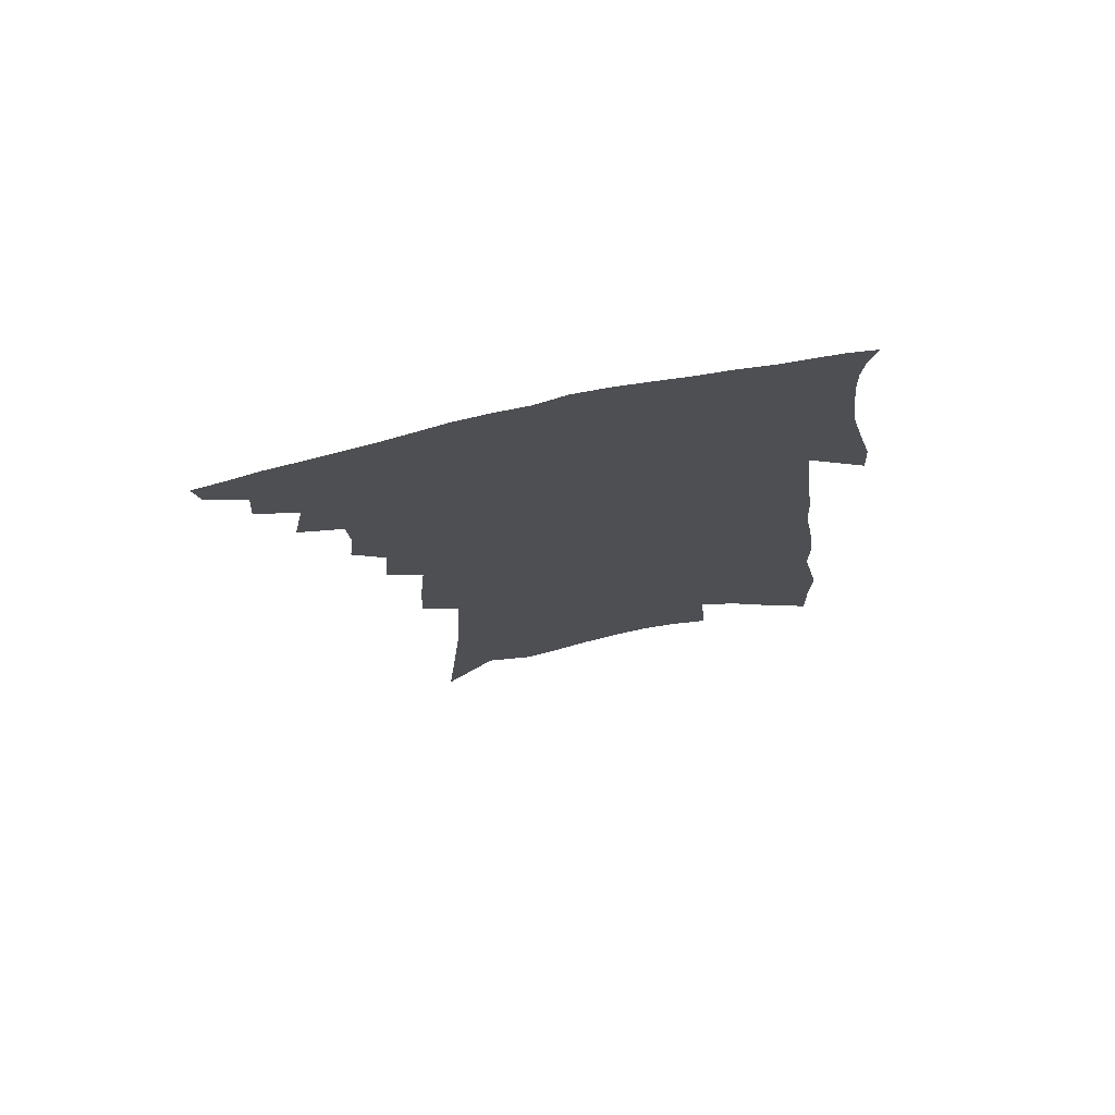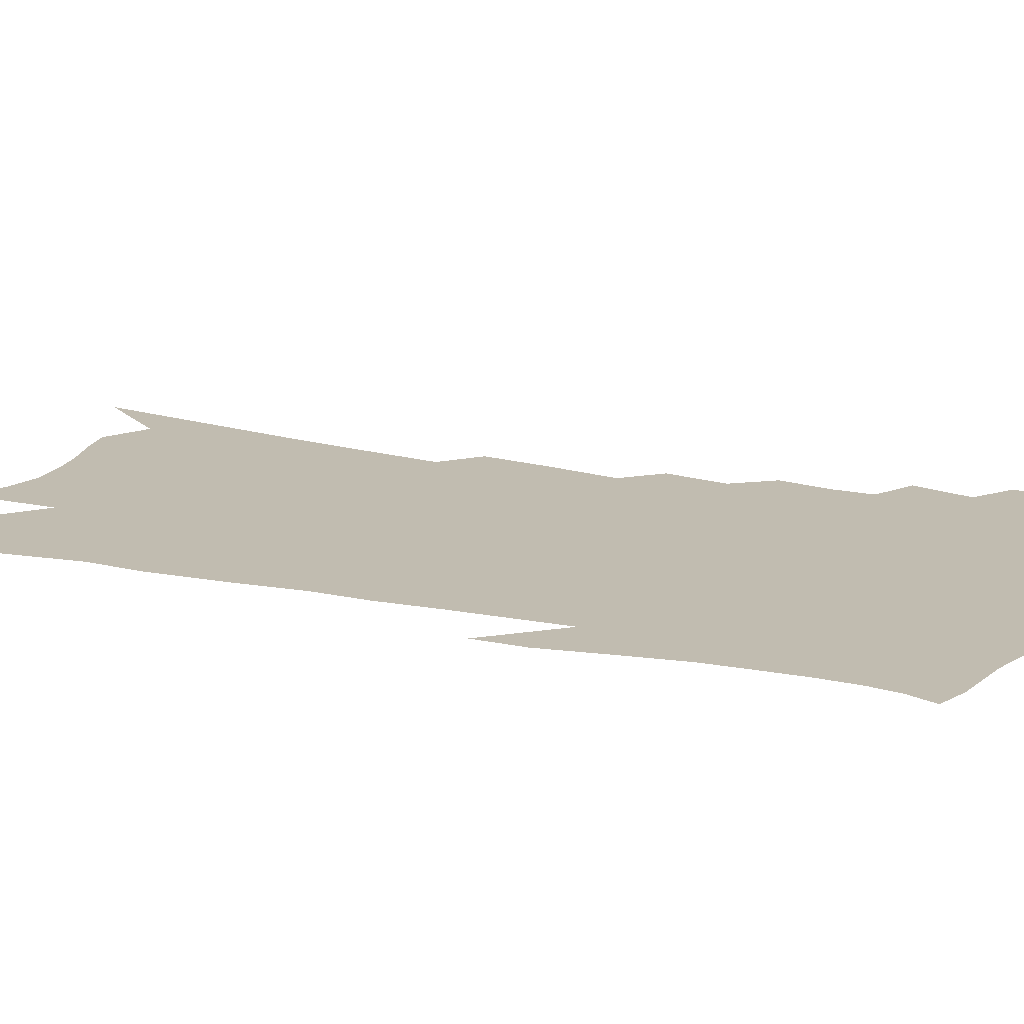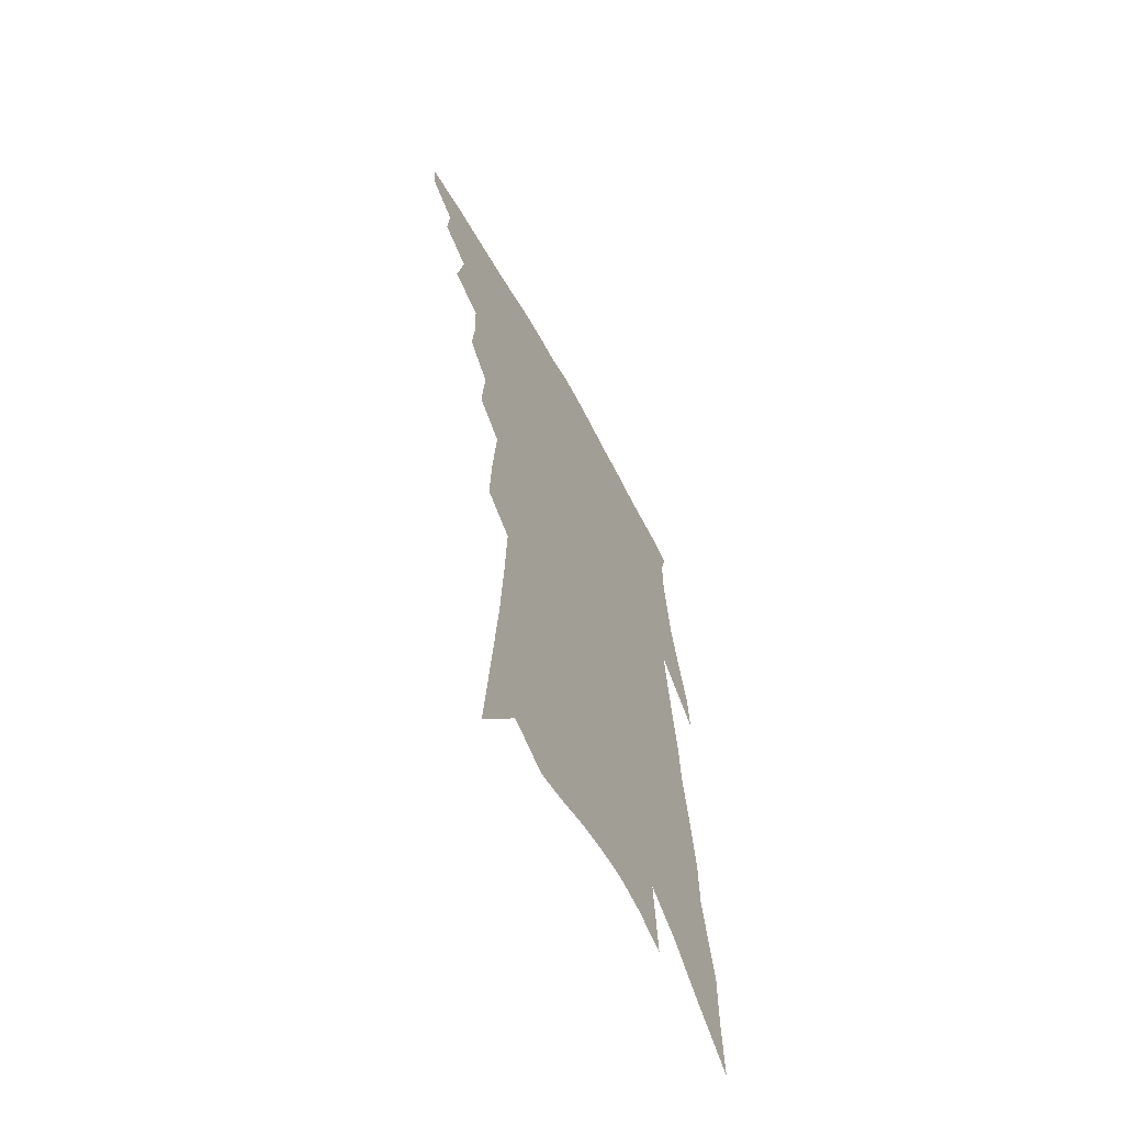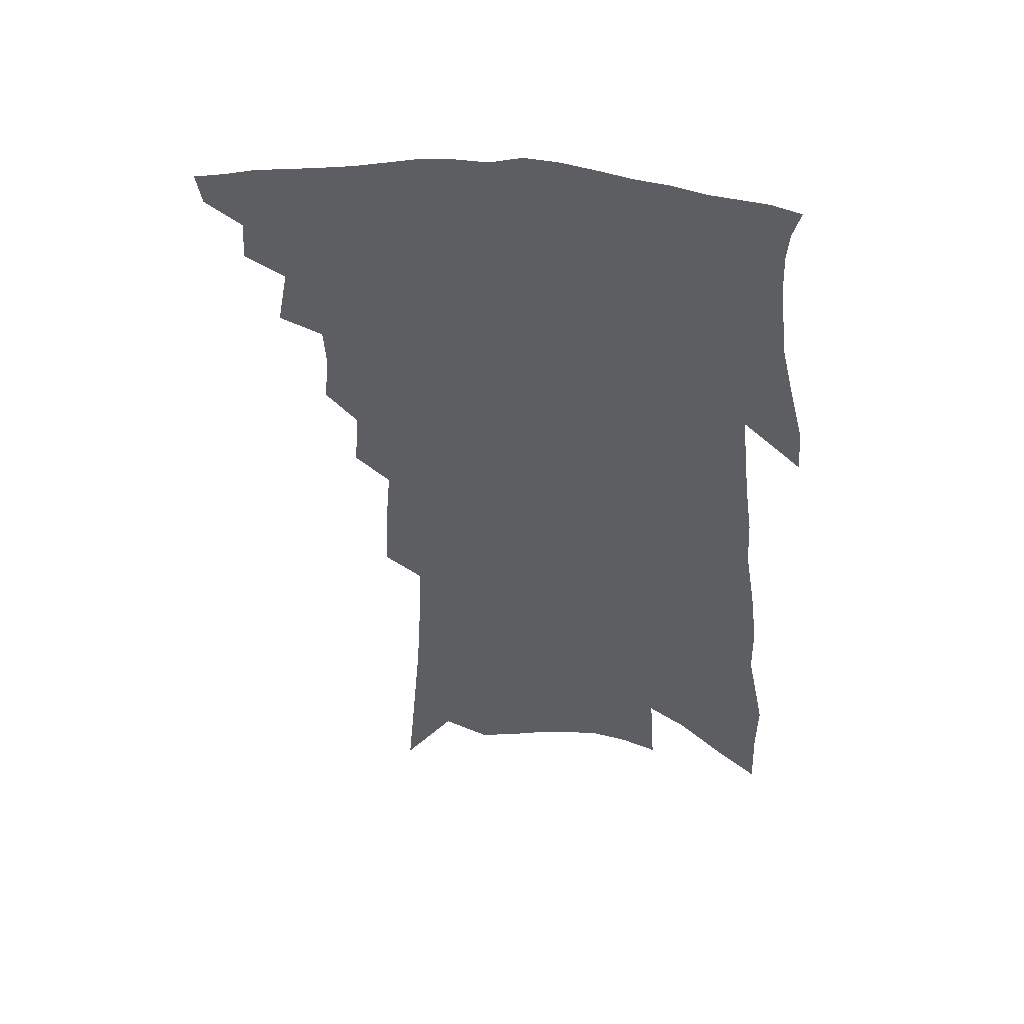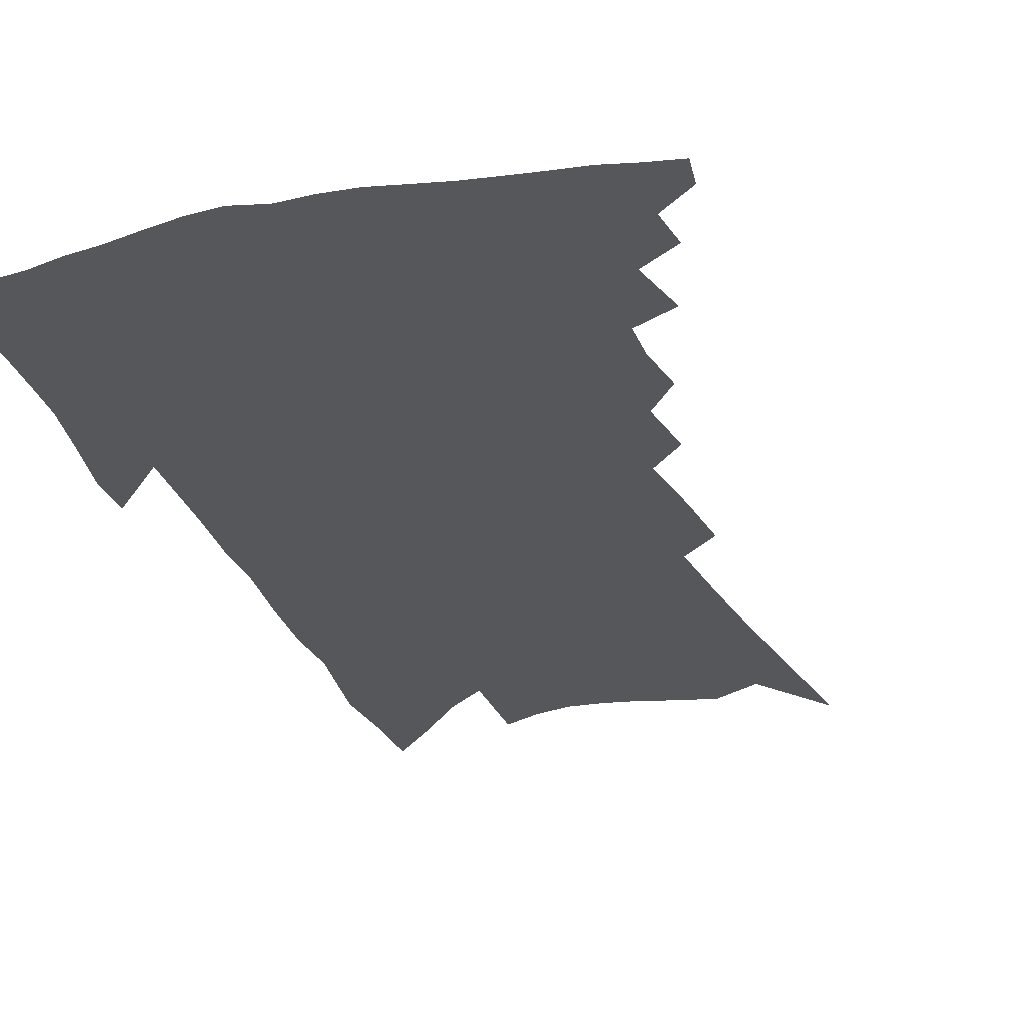
<metadata>
{"format":"obj","ext":"obj","renderer":"f3d","projection":"perspective","resolution":1024,"background":"white","views":[{"elev":75.5,"azim":-11.2,"up":"+Y"},{"elev":16.4,"azim":118.4,"up":"+Z"},{"elev":-63.4,"azim":-61.9,"up":"+Y"},{"elev":50.5,"azim":8.4,"up":"+Y"},{"elev":-26.6,"azim":-158.3,"up":"+Z"}]}
</metadata>
<code>
v 478.6 398.3 0
v 476.7 408.8 0
v 489.8 375.8 0
v 490.8 389.6 0
v 489.7 400.7 0
v 487.1 411.2 0
v 499.5 348.5 0
v 503.1 368.2 0
v 503.3 381.5 0
v 501.5 392.1 0
v 499.7 402.8 0
v 497.4 414.2 0
v 513 312 0
v 514.6 329.1 0
v 513.8 342.4 0
v 514.4 358.2 0
v 515 372.5 0
v 514.2 384 0
v 512.2 394.3 0
v 510.1 405 0
v 508 415.9 0
v 521.9 279.5 0
v 523.6 300 0
v 523.9 315.8 0
v 528.3 338.9 0
v 525.7 348.5 0
v 526.7 363.7 0
v 525.7 374.9 0
v 524.4 385.7 0
v 522.9 396.2 0
v 521.1 406.6 0
v 518.6 417.8 0
v 530.6 222.6 0
v 531.6 245.1 0
v 533.6 269 0
v 535.1 290.1 0
v 535.6 307.2 0
v 537.4 326 0
v 538.5 342.4 0
v 537 352.6 0
v 537.8 366.9 0
v 536.3 377.1 0
v 534.9 387.6 0
v 533.2 398.1 0
v 531.3 408.7 0
v 529.1 419.8 0
v 534.6 87.13 0
v 537.8 124.8 0
v 540.7 159.1 0
v 542.3 187.5 0
v 543.4 213 0
v 544.9 238.2 0
v 545.1 258 0
v 546.2 279 0
v 546.4 296 0
v 547.9 315.4 0
v 548 329.6 0
v 548.2 343.8 0
v 548.2 356.6 0
v 547.9 368.4 0
v 546.9 378.9 0
v 545.2 389.2 0
v 543.8 399.8 0
v 541.8 410.7 0
v 539.6 422.6 0
v 552 113.9 0
v 554.4 149.2 0
v 555.6 178.4 0
v 555 199.1 0
v 556.2 225.2 0
v 557.3 248.9 0
v 557 266.6 0
v 556.9 283.6 0
v 557.7 302.3 0
v 558.4 319 0
v 558.7 333.7 0
v 558.7 346.7 0
v 558.5 358.7 0
v 558.7 370.9 0
v 557.6 380.5 0
v 556.1 390.7 0
v 554.6 401.3 0
v 552.4 413.1 0
v 550.1 425.4 0
v 567.4 106.8 0
v 566.6 131.3 0
v 567.4 162.4 0
v 567.6 188 0
v 567.7 211.3 0
v 568 233.9 0
v 568.1 254.2 0
v 567.9 271.8 0
v 568.2 290.6 0
v 568.6 307.8 0
v 568.4 321.3 0
v 568.7 335.9 0
v 568.7 348.8 0
v 568.4 359.8 0
v 568.3 371.7 0
v 567.5 381.6 0
v 566.5 391.8 0
v 565.7 402 0
v 563.9 413.1 0
v 560.9 426.7 0
v 579.1 109.9 0
v 579.3 144.1 0
v 579.2 170.6 0
v 578.4 190.2 0
v 579 220.2 0
v 578.4 235.9 0
v 578.4 256.8 0
v 578.2 275 0
v 578.3 293 0
v 578.5 310.1 0
v 578.7 325.2 0
v 578.2 336 0
v 578.5 349.7 0
v 578.3 361.2 0
v 578.2 372.3 0
v 577.7 382.5 0
v 577 392.7 0
v 576.1 403 0
v 574.5 414.2 0
v 572.2 426.8 0
v 591.1 114.1 0
v 590.8 149 0
v 590.3 174.8 0
v 589.5 195.5 0
v 589.4 219.4 0
v 588.7 236.6 0
v 588.6 260 0
v 588.5 278.7 0
v 588.3 295.3 0
v 588.2 310.5 0
v 588.4 326.8 0
v 588.4 339.4 0
v 588.5 352 0
v 588.4 362.7 0
v 588.3 373.2 0
v 588.1 383.4 0
v 587.6 393.4 0
v 586.7 403.6 0
v 585 415.6 0
v 582.6 430 0
v 603 116.9 0
v 602.1 151 0
v 601.2 176.9 0
v 600.5 203 0
v 599.8 220.8 0
v 599.2 241.2 0
v 598.7 261.2 0
v 598.4 279.2 0
v 598.1 296.4 0
v 597.9 312.1 0
v 597.8 327.1 0
v 597.9 339.1 0
v 597.9 351.7 0
v 597.9 362.5 0
v 598.1 373.7 0
v 598.2 384 0
v 597.9 394 0
v 597 404.6 0
v 595.9 415.9 0
v 593.8 429.6 0
v 614.9 118.3 0
v 613.5 151 0
v 612.3 176.9 0
v 611.6 198.4 0
v 610.4 220.9 0
v 609.4 243.8 0
v 608.6 263.7 0
v 608.3 278.4 0
v 607.8 296.8 0
v 607.5 311.9 0
v 607.3 326.8 0
v 607.3 340.3 0
v 607.4 351.8 0
v 607.6 363.3 0
v 607.8 374 0
v 608.1 384.4 0
v 608.1 394.2 0
v 607.9 404.3 0
v 606.8 415.7 0
v 605.6 427.8 0
v 627 116.2 0
v 625.3 146.8 0
v 623.8 172.8 0
v 622.6 195.7 0
v 620.9 220.2 0
v 619.7 242.4 0
v 619.1 260.4 0
v 618.2 278.3 0
v 617.9 294.1 0
v 617.4 309.8 0
v 617.1 324.1 0
v 616.7 339.4 0
v 616.7 351.8 0
v 617 362.8 0
v 617.3 374.2 0
v 617.7 384.4 0
v 618 394.1 0
v 618.3 404 0
v 618.3 414.3 0
v 617.6 425.7 0
v 639.5 111.2 0
v 637.3 141.9 0
v 635.6 168 0
v 633.8 193 0
v 631.9 216.9 0
v 630.4 239 0
v 630 255.9 0
v 628.4 276.3 0
v 628 291.4 0
v 627.4 307.1 0
v 627 321.4 0
v 626.4 337.4 0
v 626 351.3 0
v 626.5 361.7 0
v 626.8 372.6 0
v 627.2 384 0
v 628.2 394.3 0
v 628.8 403.4 0
v 629 413.1 0
v 628.3 424.7 0
v 650.8 132.2 0
v 648.8 158.4 0
v 647 182.9 0
v 643.9 210.3 0
v 642.4 231.2 0
v 641.6 249.4 0
v 640 269.2 0
v 638.8 286.9 0
v 637.5 304.5 0
v 636.6 320.5 0
v 636.5 334.1 0
v 635.9 348.2 0
v 635.8 361 0
v 636.1 372.2 0
v 636.6 383.4 0
v 637.4 393.4 0
v 638.1 402.8 0
v 639 412.3 0
v 639.8 422.4 0
v 666.5 116.4 0
v 663 146.9 0
v 660.3 173.5 0
v 657.8 198.3 0
v 655.7 220.8 0
v 653.9 241.6 0
v 652.7 260.3 0
v 650.4 280.6 0
v 648.7 298.7 0
v 647.7 314.8 0
v 647.1 329.6 0
v 646.3 344.3 0
v 645.5 358.9 0
v 645.1 371.9 0
v 645.8 382.4 0
v 646.4 392.8 0
v 647.5 401.9 0
v 648.5 411.3 0
v 649.6 421.6 0
v 682.1 101.9 0
v 681.2 125.9 0
v 681.4 146.9 0
v 674.8 180.6 0
v 674.5 200.2 0
v 671.6 223.1 0
v 667.8 247 0
v 666.9 265 0
v 664.2 285.1 0
v 662.2 303.2 0
v 660.4 320.5 0
v 658.1 337.6 0
v 657.3 352.2 0
v 656.2 366.6 0
v 655.6 379.7 0
v 655.5 391.4 0
v 656.6 401 0
v 657.6 410.1 0
v 659.4 420.9 0
v 680.9 301.1 0
v 679.7 317.5 0
v 674.6 338.2 0
v 670.3 357.4 0
v 668.4 372.3 0
v 666.9 386.4 0
v 666.3 399 0
v 667.1 409 0
v 669.8 418.3 0
f 4 5 1
f 1 5 2
f 5 6 2
f 8 9 3
f 3 9 4
f 9 10 4
f 4 10 5
f 10 11 5
f 5 11 6
f 11 12 6
f 15 16 7
f 7 16 8
f 16 17 8
f 8 17 9
f 17 18 9
f 9 18 10
f 18 19 10
f 10 19 11
f 19 20 11
f 11 20 12
f 20 21 12
f 23 24 13
f 13 24 14
f 24 25 14
f 14 25 15
f 25 26 15
f 15 26 16
f 26 27 16
f 16 27 17
f 27 28 17
f 17 28 18
f 28 29 18
f 18 29 19
f 29 30 19
f 19 30 20
f 30 31 20
f 20 31 21
f 31 32 21
f 35 36 22
f 22 36 23
f 36 37 23
f 23 37 24
f 37 38 24
f 24 38 25
f 38 39 25
f 25 39 26
f 39 40 26
f 26 40 27
f 40 41 27
f 27 41 28
f 41 42 28
f 28 42 29
f 42 43 29
f 29 43 30
f 43 44 30
f 30 44 31
f 44 45 31
f 31 45 32
f 45 46 32
f 51 52 33
f 33 52 34
f 52 53 34
f 34 53 35
f 53 54 35
f 35 54 36
f 54 55 36
f 36 55 37
f 55 56 37
f 37 56 38
f 56 57 38
f 38 57 39
f 57 58 39
f 39 58 40
f 58 59 40
f 40 59 41
f 59 60 41
f 41 60 42
f 60 61 42
f 42 61 43
f 61 62 43
f 43 62 44
f 62 63 44
f 44 63 45
f 63 64 45
f 45 64 46
f 64 65 46
f 47 66 48
f 66 67 48
f 48 67 49
f 67 68 49
f 49 68 50
f 68 69 50
f 50 69 51
f 69 70 51
f 51 70 52
f 70 71 52
f 52 71 53
f 71 72 53
f 53 72 54
f 72 73 54
f 54 73 55
f 73 74 55
f 55 74 56
f 74 75 56
f 56 75 57
f 75 76 57
f 57 76 58
f 76 77 58
f 58 77 59
f 77 78 59
f 59 78 60
f 78 79 60
f 60 79 61
f 79 80 61
f 61 80 62
f 80 81 62
f 62 81 63
f 81 82 63
f 63 82 64
f 82 83 64
f 64 83 65
f 83 84 65
f 85 86 66
f 66 86 67
f 86 87 67
f 67 87 68
f 87 88 68
f 68 88 69
f 88 89 69
f 69 89 70
f 89 90 70
f 70 90 71
f 90 91 71
f 71 91 72
f 91 92 72
f 72 92 73
f 92 93 73
f 73 93 74
f 93 94 74
f 74 94 75
f 94 95 75
f 75 95 76
f 95 96 76
f 76 96 77
f 96 97 77
f 77 97 78
f 97 98 78
f 78 98 79
f 98 99 79
f 79 99 80
f 99 100 80
f 80 100 81
f 100 101 81
f 81 101 82
f 101 102 82
f 82 102 83
f 102 103 83
f 83 103 84
f 103 104 84
f 85 105 86
f 105 106 86
f 86 106 87
f 106 107 87
f 87 107 88
f 107 108 88
f 88 108 89
f 108 109 89
f 89 109 90
f 109 110 90
f 90 110 91
f 110 111 91
f 91 111 92
f 111 112 92
f 92 112 93
f 112 113 93
f 93 113 94
f 113 114 94
f 94 114 95
f 114 115 95
f 95 115 96
f 115 116 96
f 96 116 97
f 116 117 97
f 97 117 98
f 117 118 98
f 98 118 99
f 118 119 99
f 99 119 100
f 119 120 100
f 100 120 101
f 120 121 101
f 101 121 102
f 121 122 102
f 102 122 103
f 122 123 103
f 103 123 104
f 123 124 104
f 105 125 106
f 125 126 106
f 106 126 107
f 126 127 107
f 107 127 108
f 127 128 108
f 108 128 109
f 128 129 109
f 109 129 110
f 129 130 110
f 110 130 111
f 130 131 111
f 111 131 112
f 131 132 112
f 112 132 113
f 132 133 113
f 113 133 114
f 133 134 114
f 114 134 115
f 134 135 115
f 115 135 116
f 135 136 116
f 116 136 117
f 136 137 117
f 117 137 118
f 137 138 118
f 118 138 119
f 138 139 119
f 119 139 120
f 139 140 120
f 120 140 121
f 140 141 121
f 121 141 122
f 141 142 122
f 122 142 123
f 142 143 123
f 123 143 124
f 143 144 124
f 125 145 126
f 145 146 126
f 126 146 127
f 146 147 127
f 127 147 128
f 147 148 128
f 128 148 129
f 148 149 129
f 129 149 130
f 149 150 130
f 130 150 131
f 150 151 131
f 131 151 132
f 151 152 132
f 132 152 133
f 152 153 133
f 133 153 134
f 153 154 134
f 134 154 135
f 154 155 135
f 135 155 136
f 155 156 136
f 136 156 137
f 156 157 137
f 137 157 138
f 157 158 138
f 138 158 139
f 158 159 139
f 139 159 140
f 159 160 140
f 140 160 141
f 160 161 141
f 141 161 142
f 161 162 142
f 142 162 143
f 162 163 143
f 143 163 144
f 163 164 144
f 145 165 146
f 165 166 146
f 146 166 147
f 166 167 147
f 147 167 148
f 167 168 148
f 148 168 149
f 168 169 149
f 149 169 150
f 169 170 150
f 150 170 151
f 170 171 151
f 151 171 152
f 171 172 152
f 152 172 153
f 172 173 153
f 153 173 154
f 173 174 154
f 154 174 155
f 174 175 155
f 155 175 156
f 175 176 156
f 156 176 157
f 176 177 157
f 157 177 158
f 177 178 158
f 158 178 159
f 178 179 159
f 159 179 160
f 179 180 160
f 160 180 161
f 180 181 161
f 161 181 162
f 181 182 162
f 162 182 163
f 182 183 163
f 163 183 164
f 183 184 164
f 165 185 166
f 185 186 166
f 166 186 167
f 186 187 167
f 167 187 168
f 187 188 168
f 168 188 169
f 188 189 169
f 169 189 170
f 189 190 170
f 170 190 171
f 190 191 171
f 171 191 172
f 191 192 172
f 172 192 173
f 192 193 173
f 173 193 174
f 193 194 174
f 174 194 175
f 194 195 175
f 175 195 176
f 195 196 176
f 176 196 177
f 196 197 177
f 177 197 178
f 197 198 178
f 178 198 179
f 198 199 179
f 179 199 180
f 199 200 180
f 180 200 181
f 200 201 181
f 181 201 182
f 201 202 182
f 182 202 183
f 202 203 183
f 183 203 184
f 203 204 184
f 185 205 186
f 205 206 186
f 186 206 187
f 206 207 187
f 187 207 188
f 207 208 188
f 188 208 189
f 208 209 189
f 189 209 190
f 209 210 190
f 190 210 191
f 210 211 191
f 191 211 192
f 211 212 192
f 192 212 193
f 212 213 193
f 193 213 194
f 213 214 194
f 194 214 195
f 214 215 195
f 195 215 196
f 215 216 196
f 196 216 197
f 216 217 197
f 197 217 198
f 217 218 198
f 198 218 199
f 218 219 199
f 199 219 200
f 219 220 200
f 200 220 201
f 220 221 201
f 201 221 202
f 221 222 202
f 202 222 203
f 222 223 203
f 203 223 204
f 223 224 204
f 206 225 207
f 225 226 207
f 207 226 208
f 226 227 208
f 208 227 209
f 227 228 209
f 209 228 210
f 228 229 210
f 210 229 211
f 229 230 211
f 211 230 212
f 230 231 212
f 212 231 213
f 231 232 213
f 213 232 214
f 232 233 214
f 214 233 215
f 233 234 215
f 215 234 216
f 234 235 216
f 216 235 217
f 235 236 217
f 217 236 218
f 236 237 218
f 218 237 219
f 237 238 219
f 219 238 220
f 238 239 220
f 220 239 221
f 239 240 221
f 221 240 222
f 240 241 222
f 222 241 223
f 241 242 223
f 223 242 224
f 242 243 224
f 225 244 226
f 244 245 226
f 226 245 227
f 245 246 227
f 227 246 228
f 246 247 228
f 228 247 229
f 247 248 229
f 229 248 230
f 248 249 230
f 230 249 231
f 249 250 231
f 231 250 232
f 250 251 232
f 232 251 233
f 251 252 233
f 233 252 234
f 252 253 234
f 234 253 235
f 253 254 235
f 235 254 236
f 254 255 236
f 236 255 237
f 255 256 237
f 237 256 238
f 256 257 238
f 238 257 239
f 257 258 239
f 239 258 240
f 258 259 240
f 240 259 241
f 259 260 241
f 241 260 242
f 260 261 242
f 242 261 243
f 261 262 243
f 244 263 245
f 263 264 245
f 245 264 246
f 264 265 246
f 246 265 247
f 265 266 247
f 247 266 248
f 266 267 248
f 248 267 249
f 267 268 249
f 249 268 250
f 268 269 250
f 250 269 251
f 269 270 251
f 251 270 252
f 270 271 252
f 252 271 253
f 271 272 253
f 253 272 254
f 272 273 254
f 254 273 255
f 273 274 255
f 255 274 256
f 274 275 256
f 256 275 257
f 275 276 257
f 257 276 258
f 276 277 258
f 258 277 259
f 277 278 259
f 259 278 260
f 278 279 260
f 260 279 261
f 279 280 261
f 261 280 262
f 280 281 262
f 273 282 274
f 282 283 274
f 274 283 275
f 283 284 275
f 275 284 276
f 284 285 276
f 276 285 277
f 285 286 277
f 277 286 278
f 286 287 278
f 278 287 279
f 287 288 279
f 279 288 280
f 288 289 280
f 280 289 281
f 289 290 281

</code>
